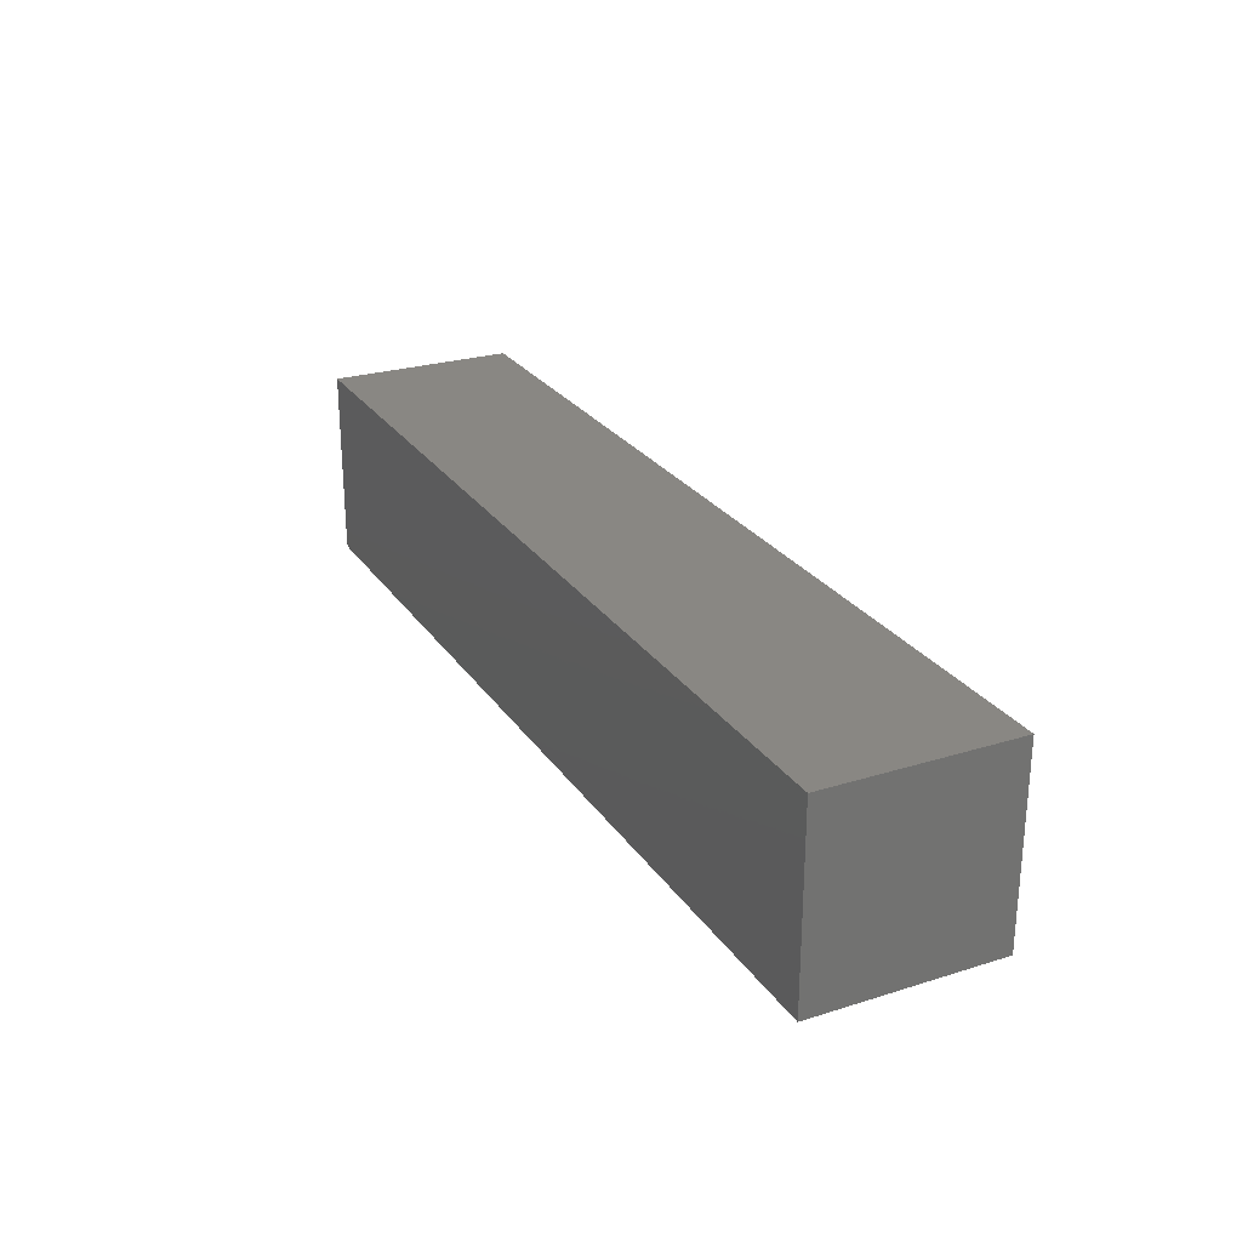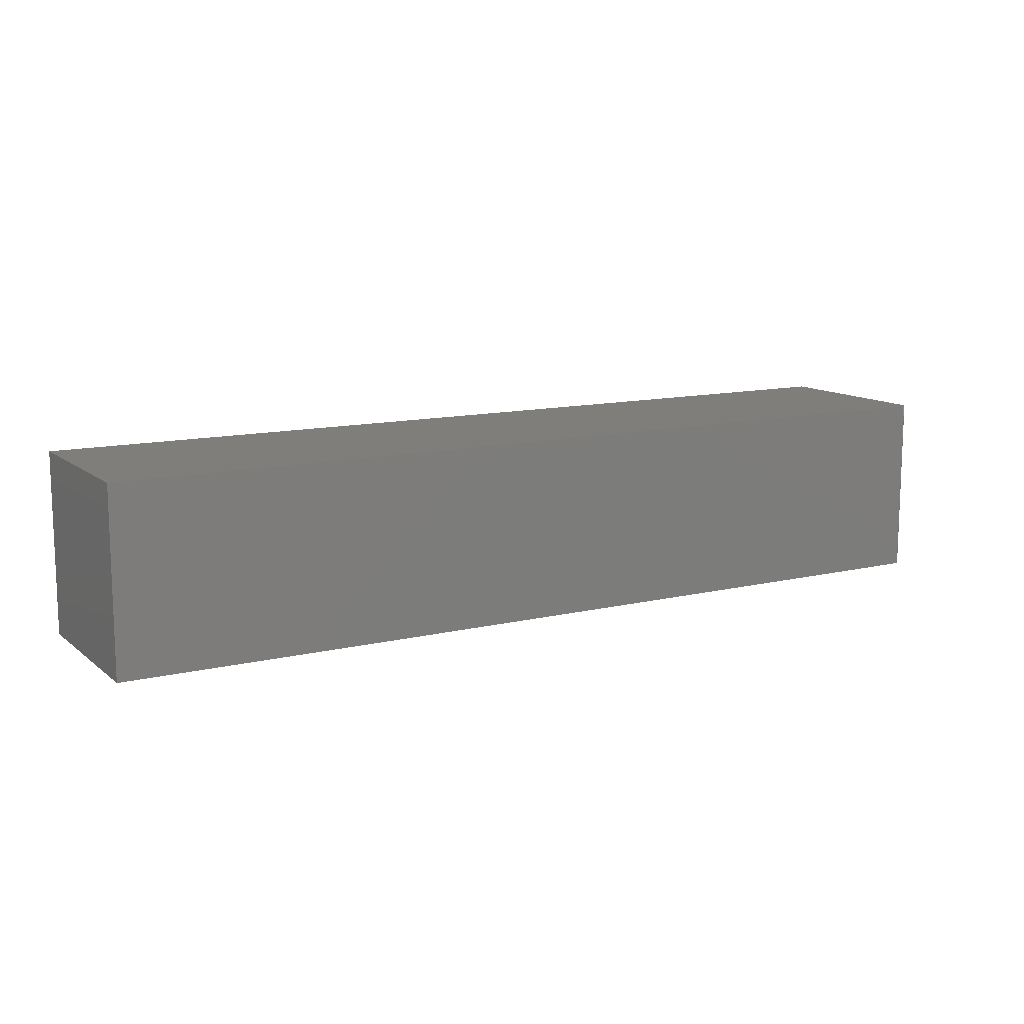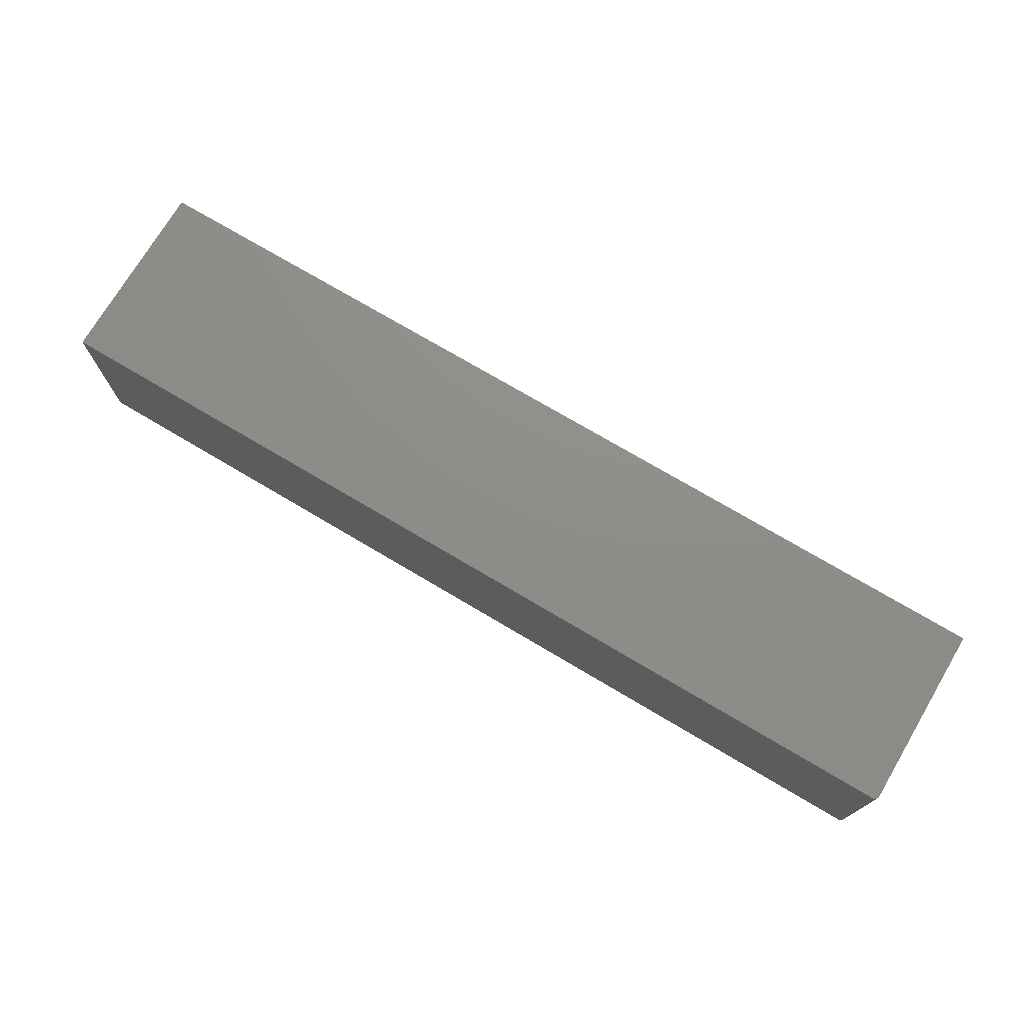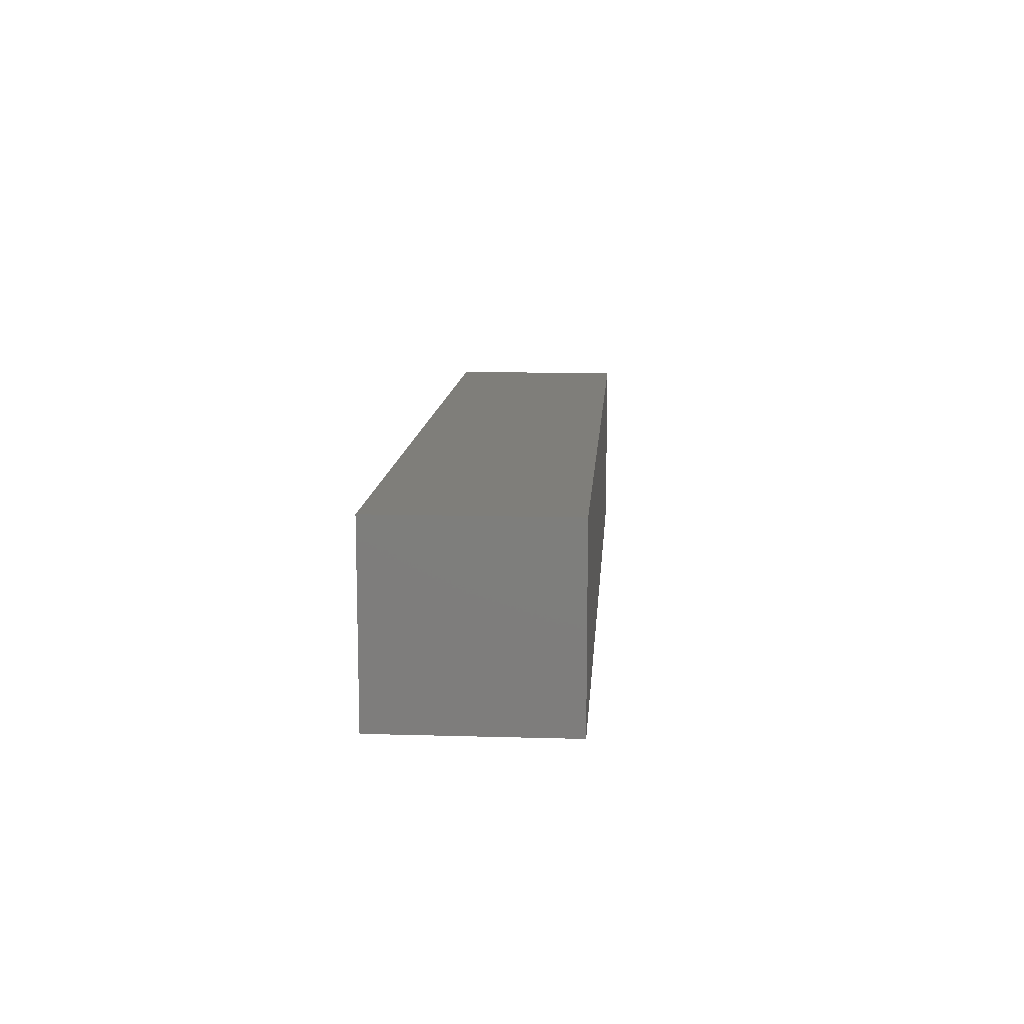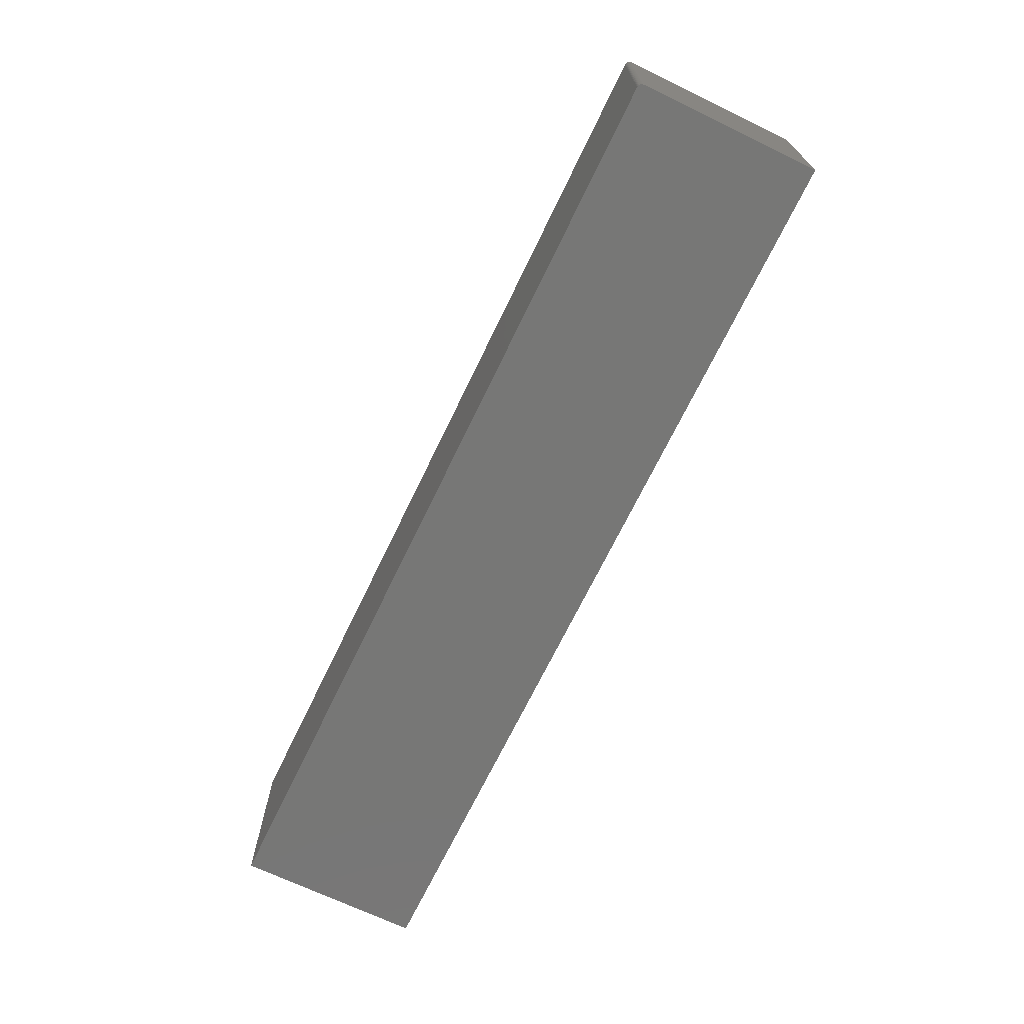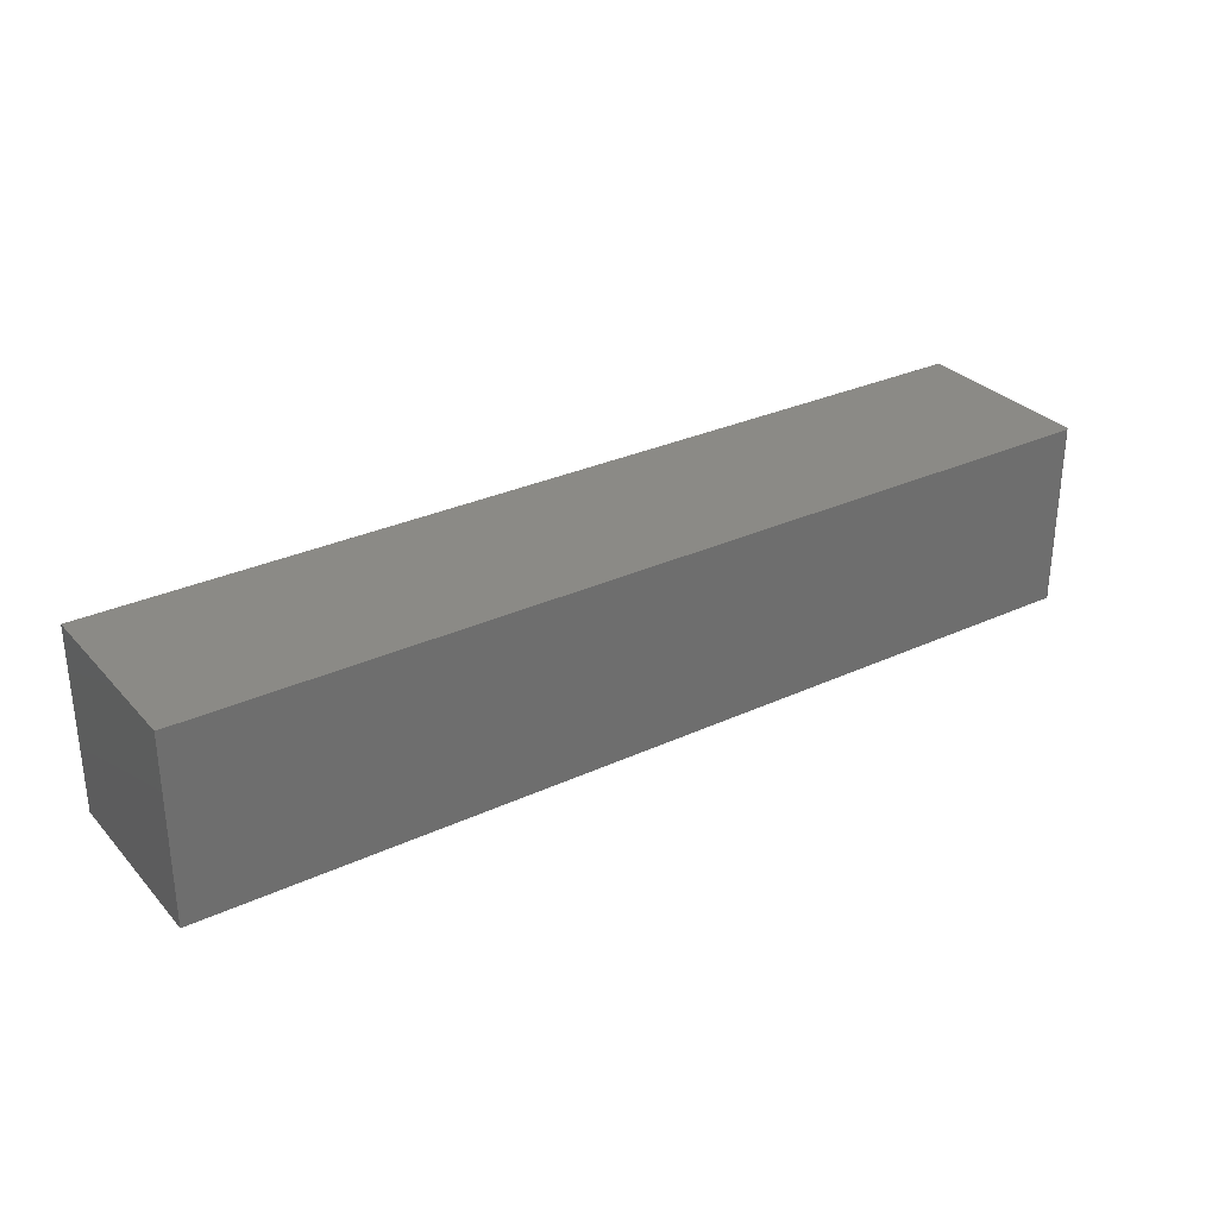
<metadata>
{"format":"stl","ext":"stl","renderer":"f3d","projection":"perspective","resolution":1024,"background":"white","views":[{"elev":25.7,"azim":63.6,"up":"+Z"},{"elev":11.9,"azim":150.1,"up":"+Y"},{"elev":73.7,"azim":-149.3,"up":"+Y"},{"elev":11.6,"azim":94.0,"up":"+Y"},{"elev":-69.3,"azim":-115.7,"up":"+Y"},{"elev":30.2,"azim":146.1,"up":"+Y"}]}
</metadata>
<code>
# stl→obj: 24 verts, 44 faces
v 0.75 -0.2969 0.1516
v -0.75 -0.2969 0.1516
v -0.75 -0.2969 -0.1406
v -0.7498 -0.2969 -0.1421
v -0.7494 -0.2969 -0.1436
v -0.7487 -0.2969 -0.145
v -0.7477 -0.2969 -0.1461
v -0.7465 -0.2969 -0.1471
v -0.7452 -0.2969 -0.1478
v -0.7437 -0.2969 -0.1483
v -0.7422 -0.2969 -0.1484
v 0.75 -0.2969 -0.1484
v 0.75 1.832e-16 0.1516
v 0.75 1.665e-16 -0.1484
v -0.7422 8.674e-19 -0.1484
v -0.7437 7.065e-19 -0.1483
v -0.7452 5.684e-19 -0.1478
v -0.7465 4.586e-19 -0.1471
v -0.7477 3.811e-19 -0.1461
v -0.7487 3.389e-19 -0.145
v -0.7494 3.337e-19 -0.1436
v -0.7498 3.657e-19 -0.1421
v -0.75 4.337e-19 -0.1406
v -0.75 1.665e-17 0.1516
f 1 2 3
f 1 3 4
f 1 4 5
f 1 5 6
f 1 6 7
f 1 7 8
f 1 8 9
f 1 9 10
f 1 10 11
f 1 11 12
f 13 14 15
f 13 15 16
f 13 16 17
f 13 17 18
f 13 18 19
f 13 19 20
f 13 20 21
f 13 21 22
f 13 22 23
f 13 23 24
f 2 24 3
f 3 24 23
f 11 15 12
f 12 15 14
f 15 11 16
f 16 11 10
f 16 10 17
f 17 10 9
f 17 9 18
f 18 9 8
f 18 8 19
f 19 8 7
f 19 7 20
f 20 7 6
f 20 6 21
f 21 6 5
f 21 5 22
f 22 5 4
f 22 4 23
f 23 4 3
f 1 13 2
f 2 13 24
f 12 14 1
f 1 14 13

</code>
